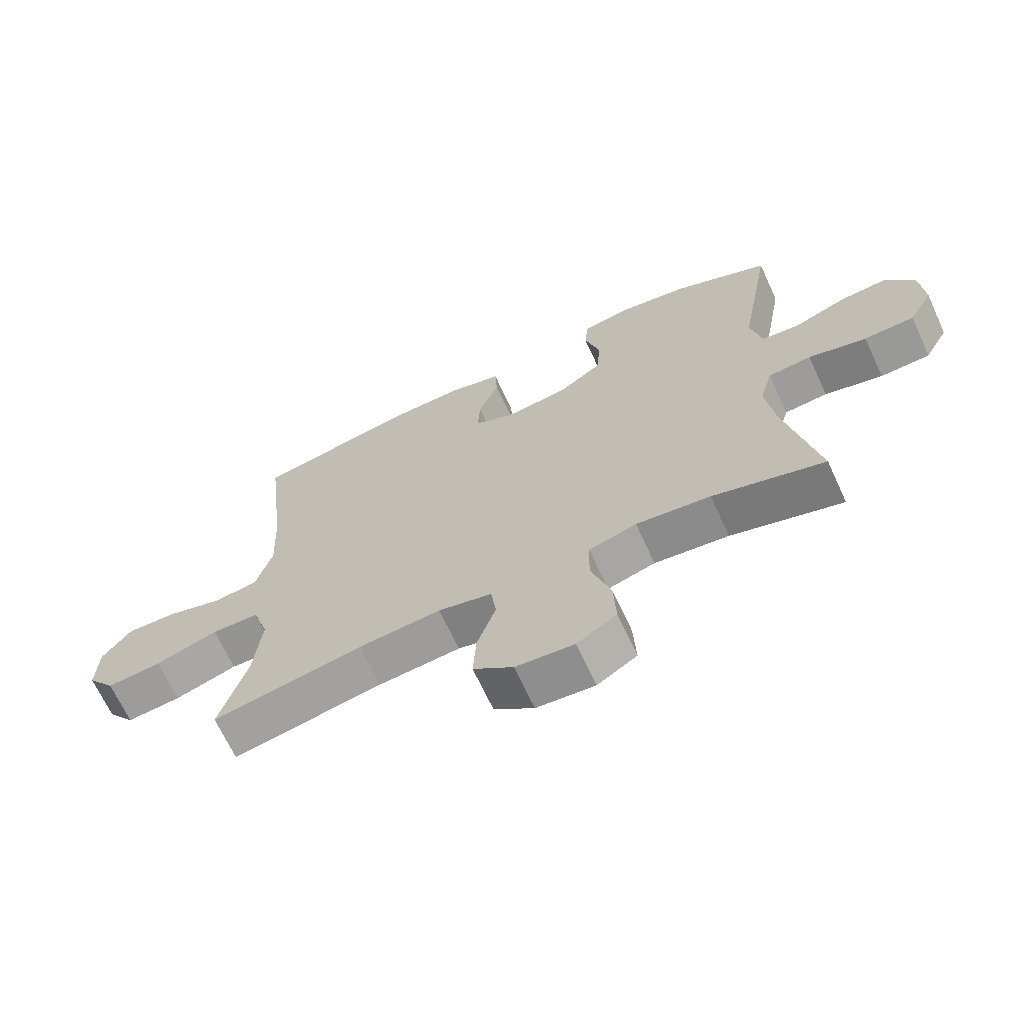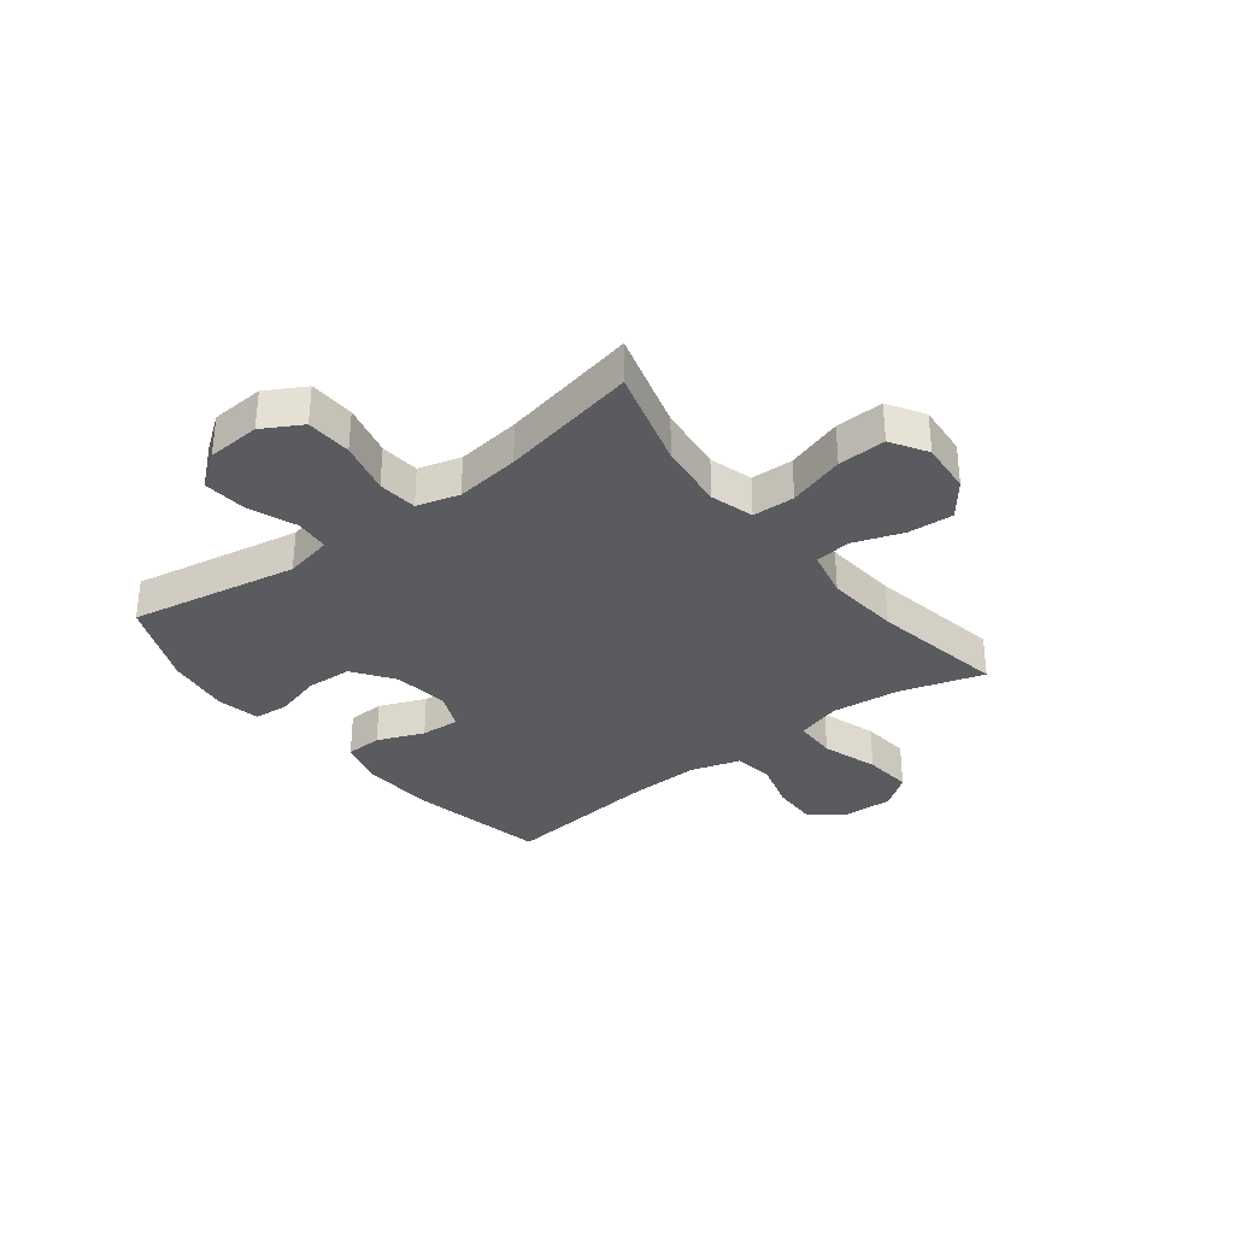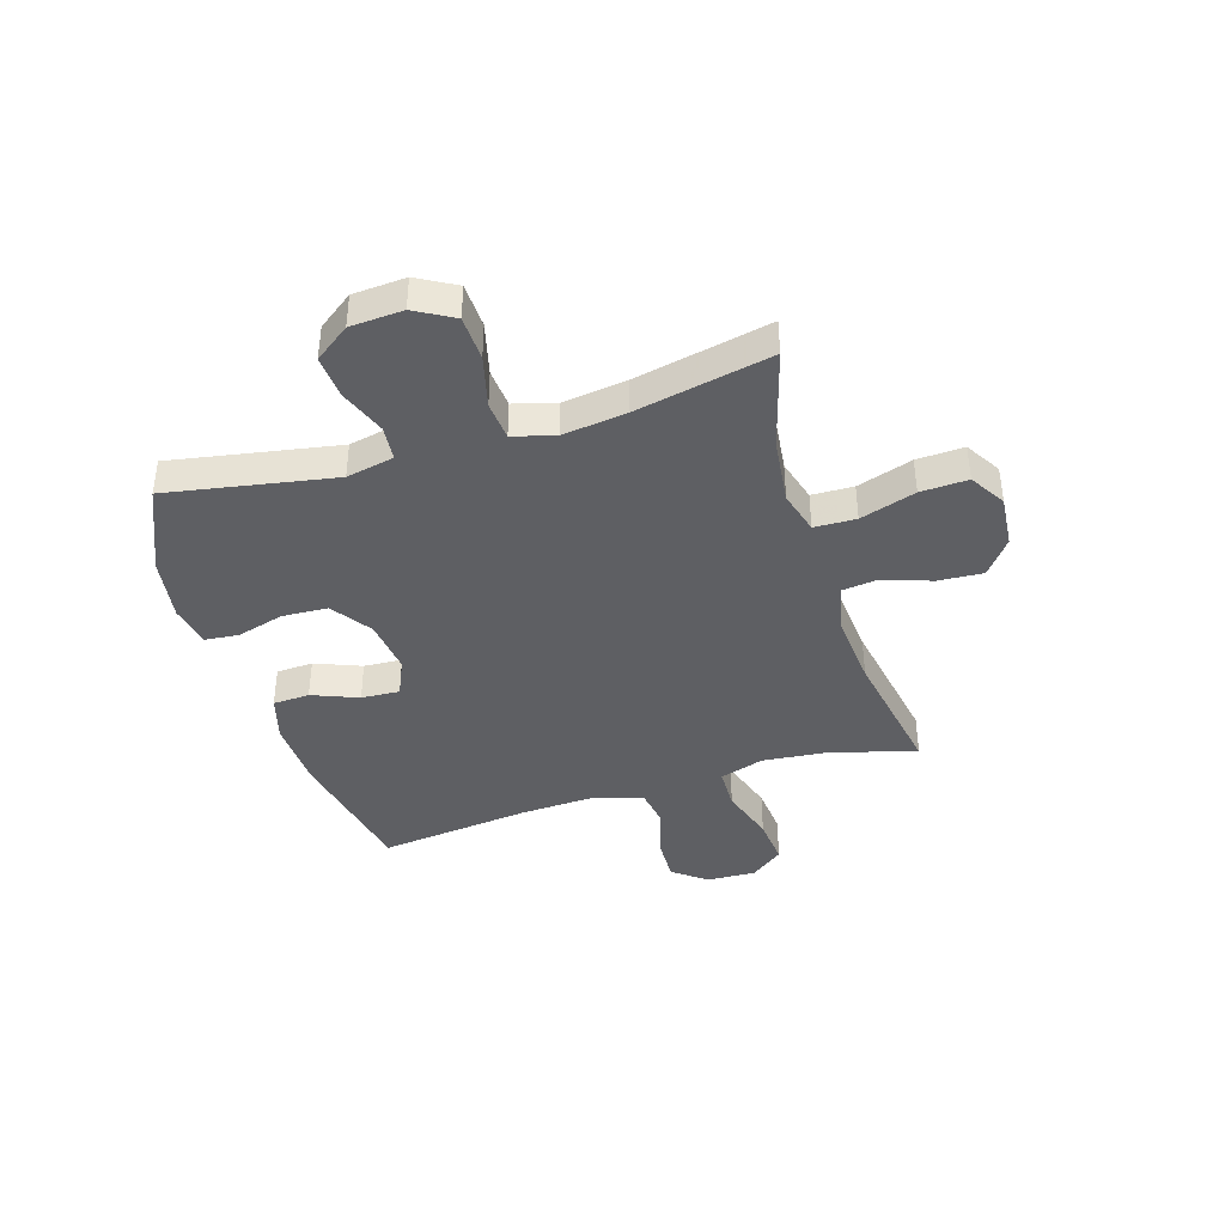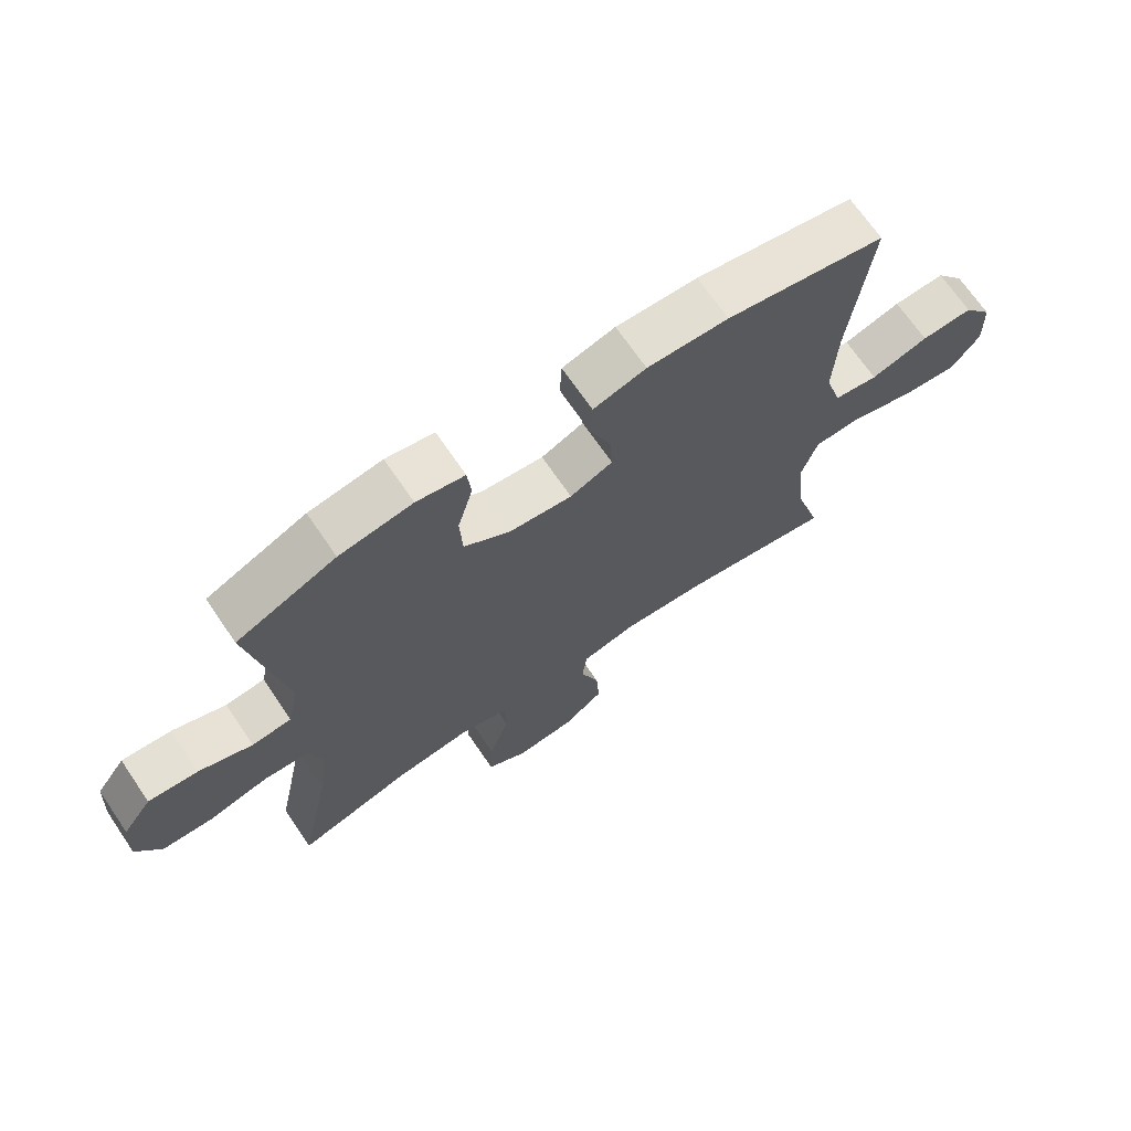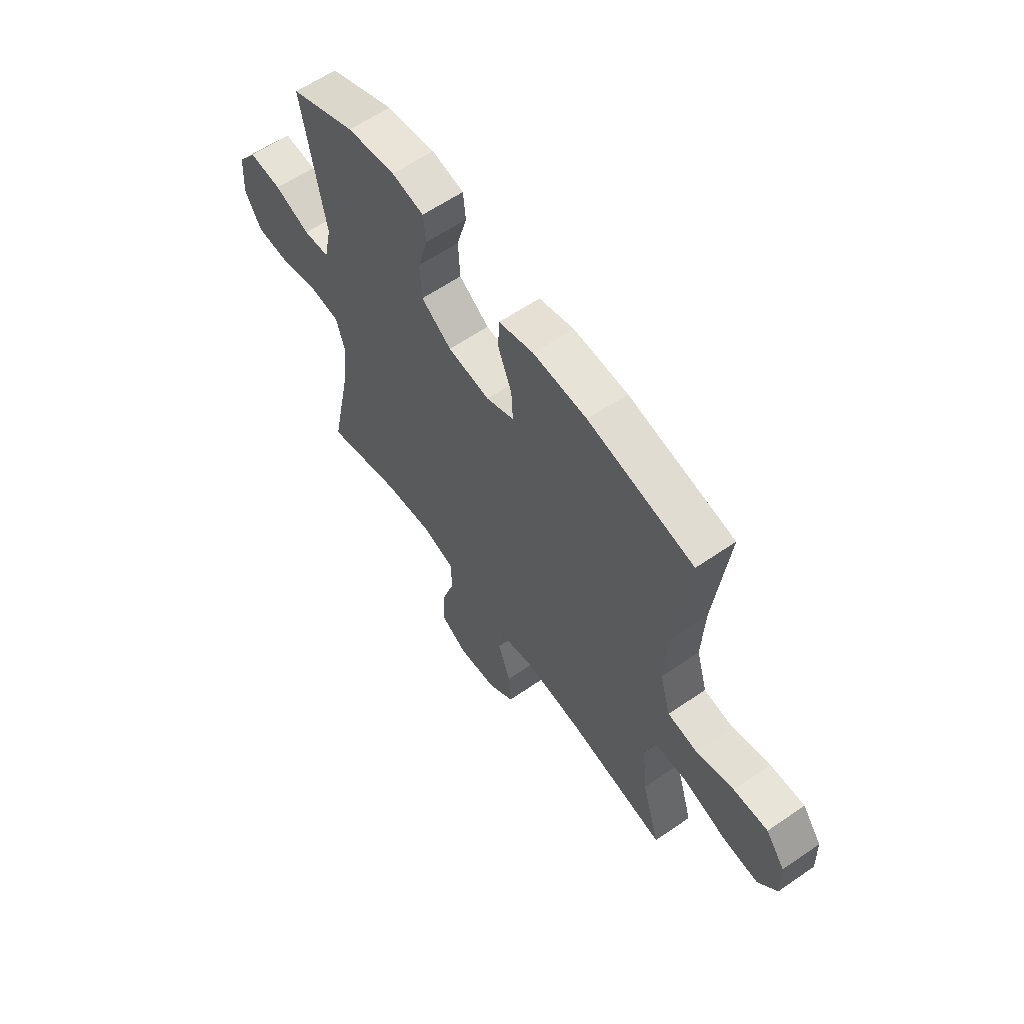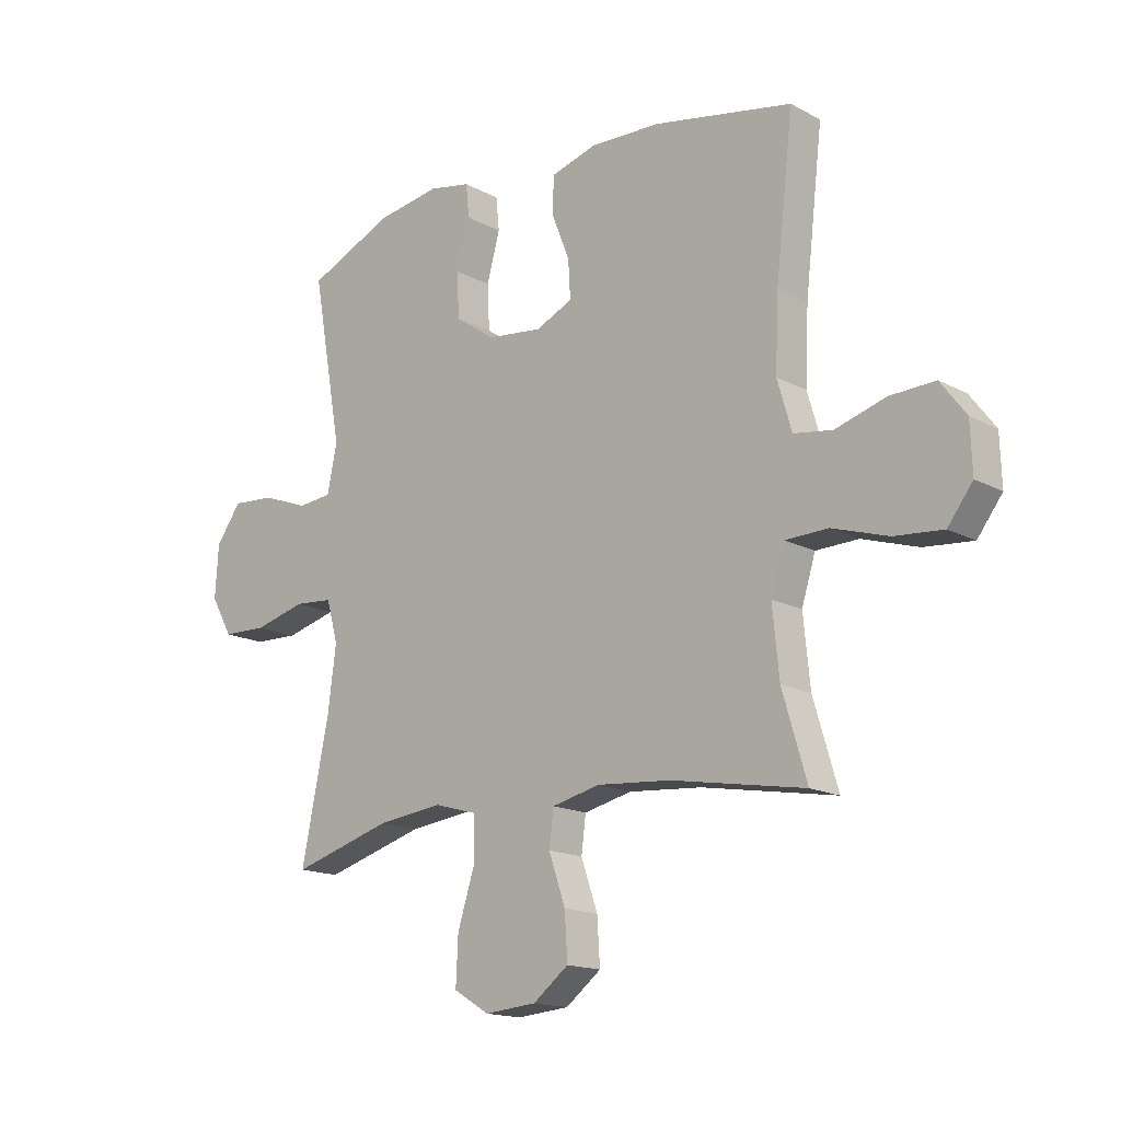
<metadata>
{"format":"obj","ext":"obj","renderer":"f3d","projection":"perspective","resolution":1024,"background":"white","views":[{"elev":-67.7,"azim":24.8,"up":"+Z"},{"elev":-32.7,"azim":127.8,"up":"+Y"},{"elev":-40.5,"azim":107.2,"up":"+Y"},{"elev":69.4,"azim":145.7,"up":"+Z"},{"elev":60.8,"azim":-125.1,"up":"+Z"},{"elev":-16.0,"azim":-137.7,"up":"+Z"}]}
</metadata>
<code>
v 0.5 0.07 -0.5
v 0.32 0.07 -0.448
v 0.2 0.07 -0.434
v 0.123 0.07 -0.456
v 0.121 0.07 -0.531
v 0.153 0.07 -0.631
v 0.157 0.07 -0.716
v 0.093 0.07 -0.755
v -0.001 0.07 -0.747
v -0.065 0.07 -0.698
v -0.06 0.07 -0.617
v -0.03 0.07 -0.53
v -0.038 0.07 -0.466
v -0.125 0.07 -0.446
v -0.258 0.07 -0.457
v -0.5 0.07 -0.5
v -0.456 0.07 -0.351
v -0.444 0.07 -0.229
v -0.469 0.07 -0.149
v -0.546 0.07 -0.147
v -0.647 0.07 -0.179
v -0.735 0.07 -0.187
v -0.78 0.07 -0.128
v -0.777 0.07 -0.04
v -0.731 0.07 0.021
v -0.649 0.07 0.018
v -0.558 0.07 -0.009
v -0.488 0.07 0.002
v -0.462 0.07 0.091
v -0.468 0.07 0.224
v -0.5 0.07 0.5
v -0.249 0.07 0.549
v -0.121 0.07 0.554
v -0.038 0.07 0.53
v -0.035 0.07 0.464
v -0.068 0.07 0.381
v -0.072 0.07 0.312
v -0.005 0.07 0.282
v 0.095 0.07 0.294
v 0.167 0.07 0.344
v 0.171 0.07 0.426
v 0.147 0.07 0.512
v 0.153 0.07 0.572
v 0.229 0.07 0.587
v 0.344 0.07 0.569
v 0.5 0.07 0.5
v 0.446 0.07 0.2
v 0.464 0.07 0.114
v 0.526 0.07 0.108
v 0.61 0.07 0.14
v 0.688 0.07 0.146
v 0.734 0.07 0.083
v 0.74 0.07 -0.012
v 0.701 0.07 -0.081
v 0.62 0.07 -0.084
v 0.526 0.07 -0.06
v 0.456 0.07 -0.066
v 0.435 0.07 -0.141
v 0.45 0.07 -0.256
v 0.5 0 -0.5
v 0.32 0 -0.448
v 0.2 0 -0.434
v 0.123 0 -0.456
v 0.121 0 -0.531
v 0.153 0 -0.631
v 0.157 0 -0.716
v 0.093 0 -0.755
v -0.001 0 -0.747
v -0.065 0 -0.698
v -0.06 0 -0.617
v -0.03 0 -0.53
v -0.038 0 -0.466
v -0.125 0 -0.446
v -0.258 0 -0.457
v -0.5 0 -0.5
v -0.456 0 -0.351
v -0.444 0 -0.229
v -0.469 0 -0.149
v -0.546 0 -0.147
v -0.647 0 -0.179
v -0.735 0 -0.187
v -0.78 0 -0.128
v -0.777 0 -0.04
v -0.731 0 0.021
v -0.649 0 0.018
v -0.558 0 -0.009
v -0.488 0 0.002
v -0.462 0 0.091
v -0.468 0 0.224
v -0.5 0 0.5
v -0.249 0 0.549
v -0.121 0 0.554
v -0.038 0 0.53
v -0.035 0 0.464
v -0.068 0 0.381
v -0.072 0 0.312
v -0.005 0 0.282
v 0.095 0 0.294
v 0.167 0 0.344
v 0.171 0 0.426
v 0.147 0 0.512
v 0.153 0 0.572
v 0.229 0 0.587
v 0.344 0 0.569
v 0.5 0 0.5
v 0.446 0 0.2
v 0.464 0 0.114
v 0.526 0 0.108
v 0.61 0 0.14
v 0.688 0 0.146
v 0.734 0 0.083
v 0.74 0 -0.012
v 0.701 0 -0.081
v 0.62 0 -0.084
v 0.526 0 -0.06
v 0.456 0 -0.066
v 0.435 0 -0.141
v 0.45 0 -0.256
f 54 55 56
f 53 54 56
f 52 53 56
f 51 52 56
f 50 51 56
f 49 50 56
f 48 49 56 57
f 47 48 57 58
f 45 46 47
f 44 45 47
f 43 44 47
f 42 43 47
f 41 42 47
f 40 41 47 58
f 34 35 36
f 33 34 36
f 32 33 36
f 31 32 36
f 30 31 36
f 29 30 36 37
f 28 29 37 38
f 25 26 27
f 24 25 27
f 23 24 27
f 22 23 27
f 21 22 27
f 20 21 27
f 19 20 27 28
f 28 38 39
f 19 28 39
f 18 19 39
f 15 16 17
f 40 58 59
f 39 40 59
f 18 39 59
f 17 18 59
f 15 17 59
f 14 15 59
f 10 11 12
f 9 10 12
f 8 9 12
f 7 8 12
f 6 7 12
f 5 6 12
f 59 1 2
f 59 2 3
f 59 3 4
f 14 59 4
f 13 14 4
f 4 5 12 13
f 115 114 113
f 115 113 112
f 115 112 111
f 115 111 110
f 115 110 109
f 115 109 108
f 116 115 108 107
f 117 116 107 106
f 106 105 104
f 106 104 103
f 106 103 102
f 106 102 101
f 106 101 100
f 117 106 100 99
f 95 94 93
f 95 93 92
f 95 92 91
f 95 91 90
f 95 90 89
f 96 95 89 88
f 97 96 88 87
f 86 85 84
f 86 84 83
f 86 83 82
f 86 82 81
f 86 81 80
f 86 80 79
f 87 86 79 78
f 98 97 87
f 98 87 78
f 98 78 77
f 76 75 74
f 118 117 99
f 118 99 98
f 118 98 77
f 118 77 76
f 118 76 74
f 118 74 73
f 71 70 69
f 71 69 68
f 71 68 67
f 71 67 66
f 71 66 65
f 71 65 64
f 61 60 118
f 62 61 118
f 63 62 118
f 63 118 73
f 63 73 72
f 72 71 64 63
f 1 60 61 2
f 2 61 62 3
f 3 62 63 4
f 4 63 64 5
f 5 64 65 6
f 6 65 66 7
f 7 66 67 8
f 8 67 68 9
f 9 68 69 10
f 10 69 70 11
f 11 70 71 12
f 12 71 72 13
f 13 72 73 14
f 14 73 74 15
f 15 74 75 16
f 16 75 76 17
f 17 76 77 18
f 18 77 78 19
f 19 78 79 20
f 20 79 80 21
f 21 80 81 22
f 22 81 82 23
f 23 82 83 24
f 24 83 84 25
f 25 84 85 26
f 26 85 86 27
f 27 86 87 28
f 28 87 88 29
f 29 88 89 30
f 30 89 90 31
f 31 90 91 32
f 32 91 92 33
f 33 92 93 34
f 34 93 94 35
f 35 94 95 36
f 36 95 96 37
f 37 96 97 38
f 38 97 98 39
f 39 98 99 40
f 40 99 100 41
f 41 100 101 42
f 42 101 102 43
f 43 102 103 44
f 44 103 104 45
f 45 104 105 46
f 46 105 106 47
f 47 106 107 48
f 48 107 108 49
f 49 108 109 50
f 50 109 110 51
f 51 110 111 52
f 52 111 112 53
f 53 112 113 54
f 54 113 114 55
f 55 114 115 56
f 56 115 116 57
f 57 116 117 58
f 58 117 118 59
f 59 118 60 1

</code>
